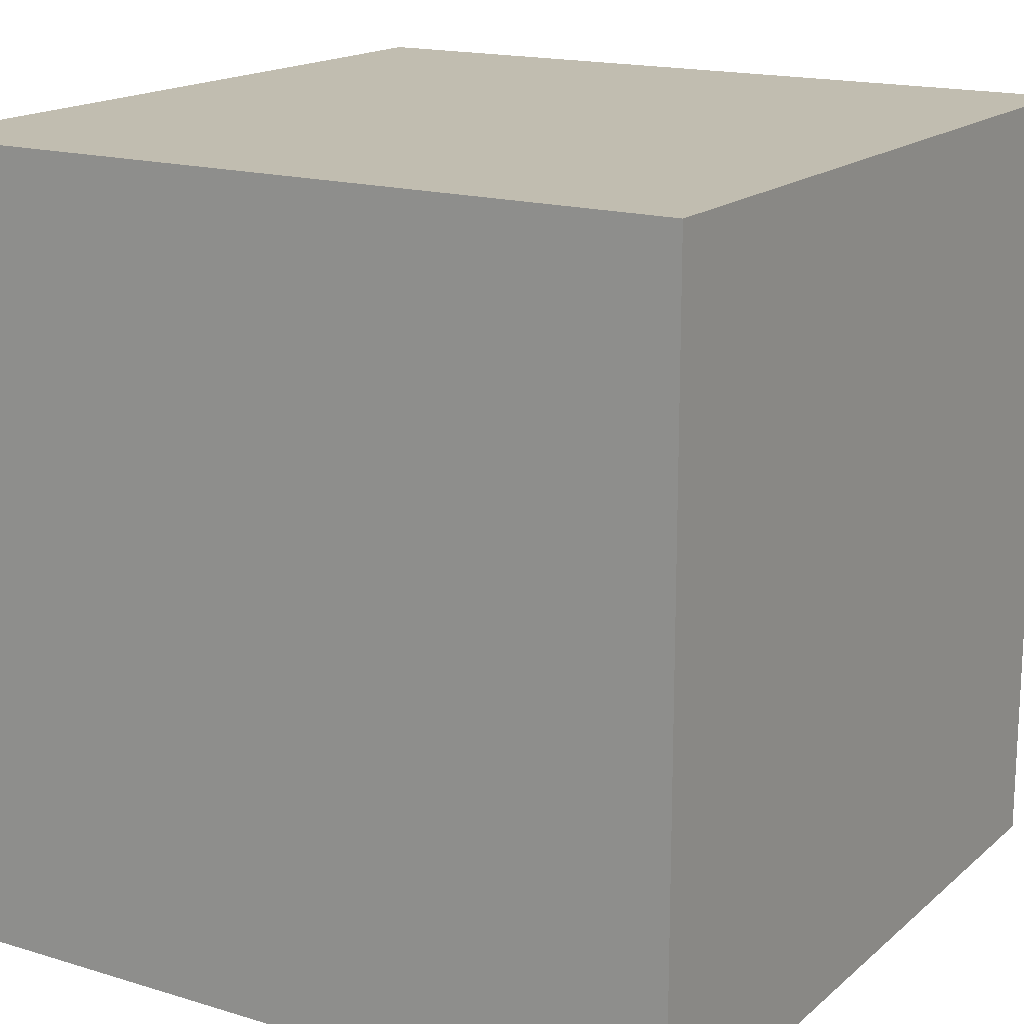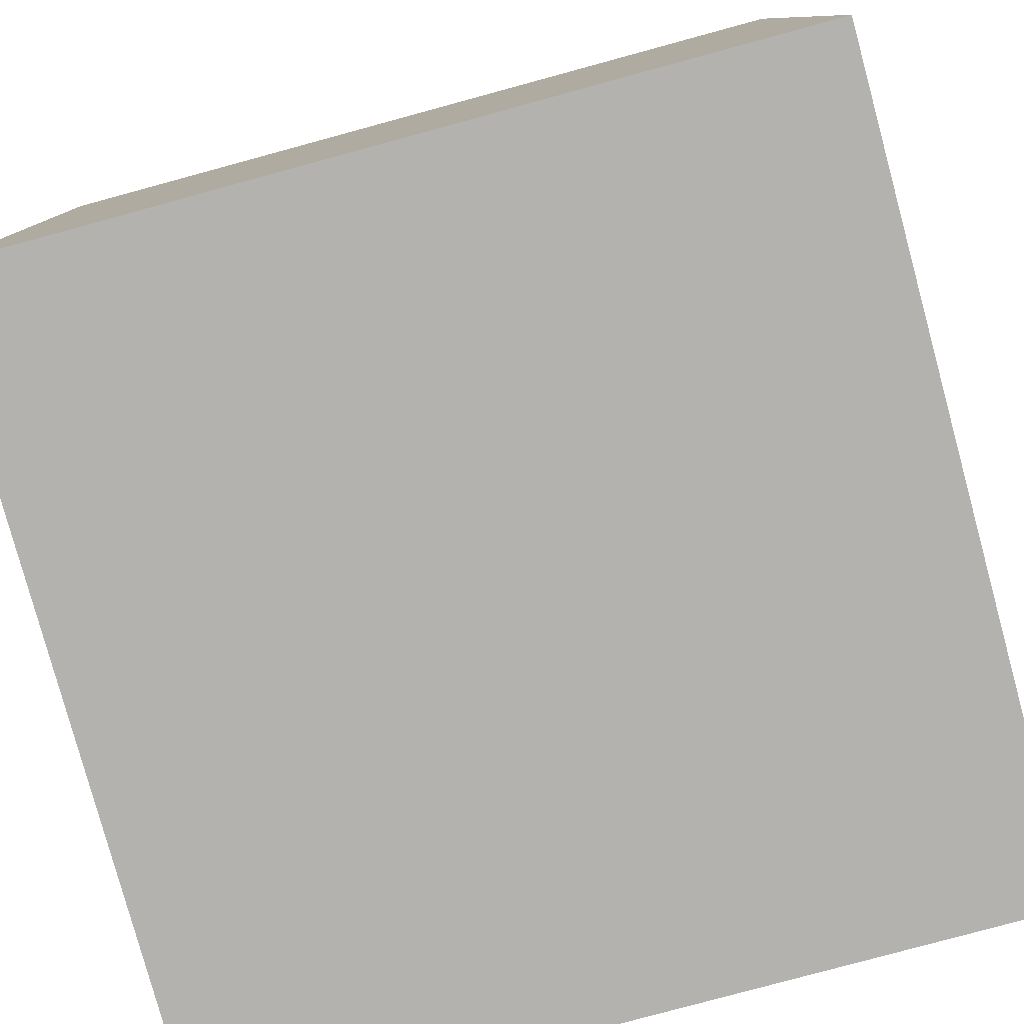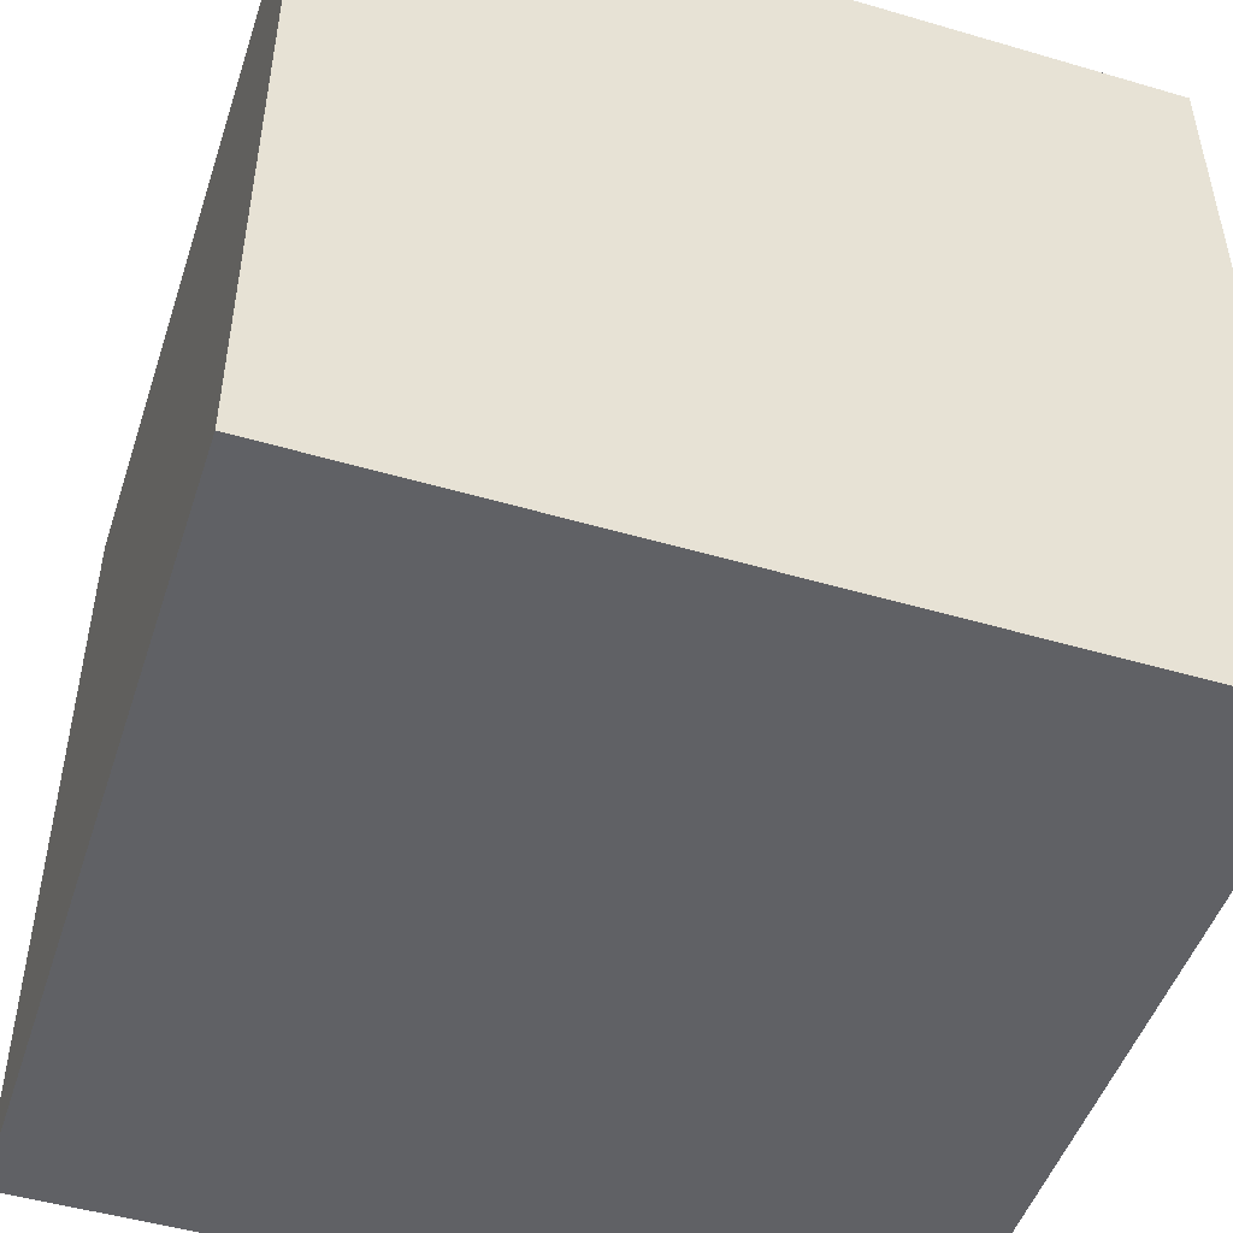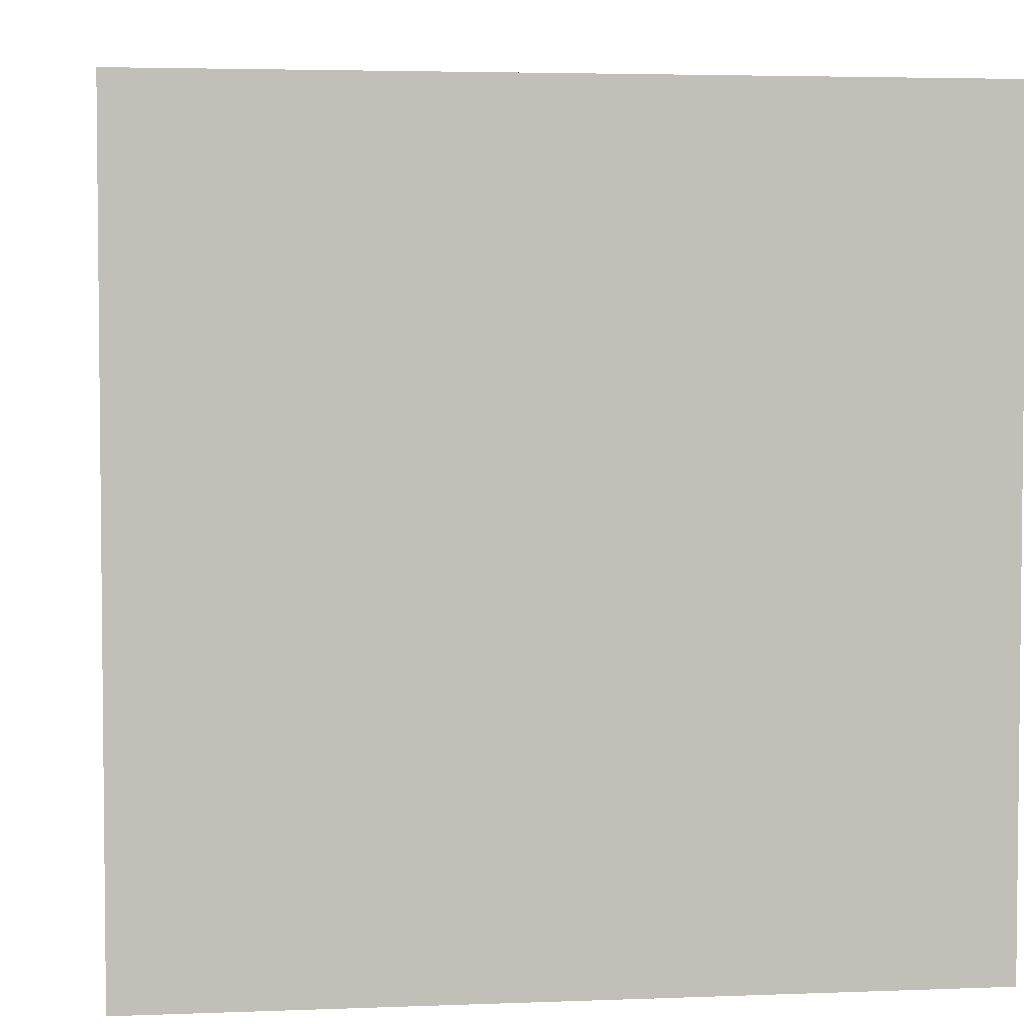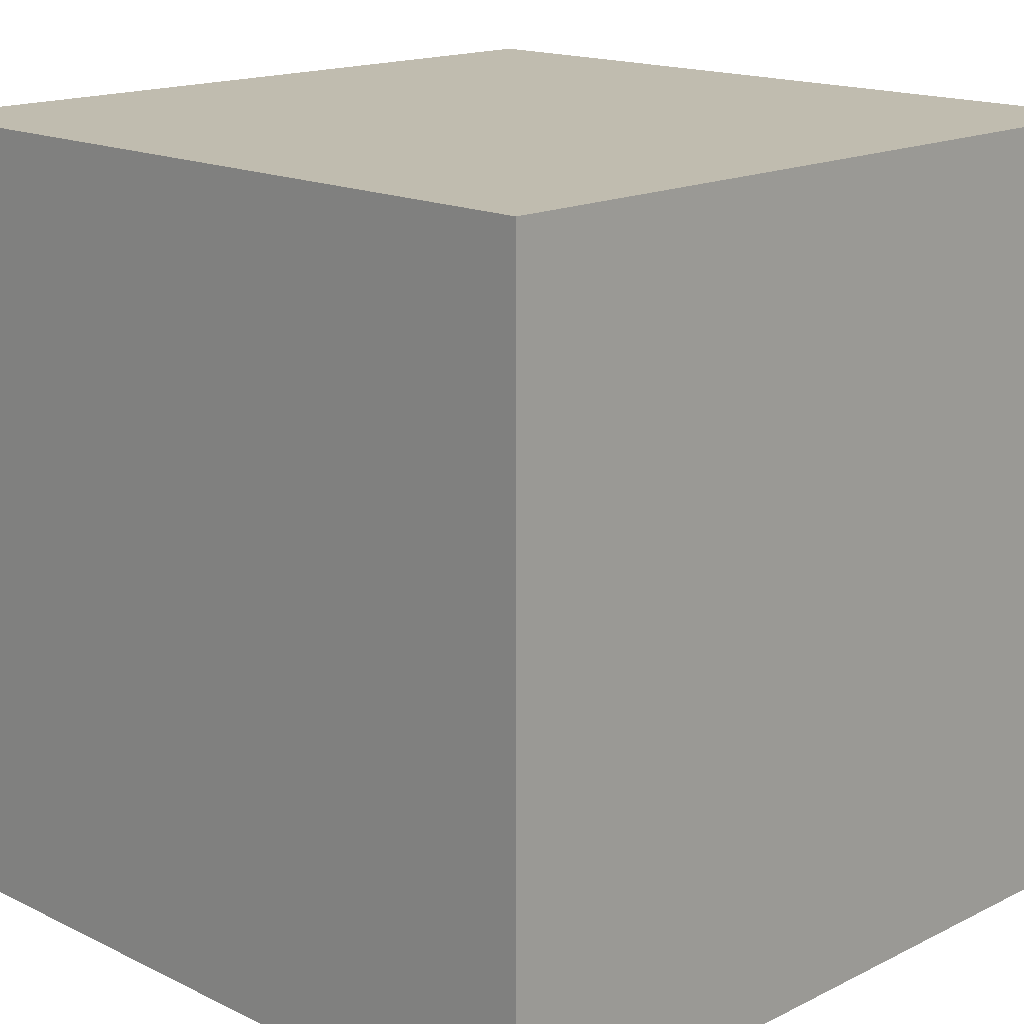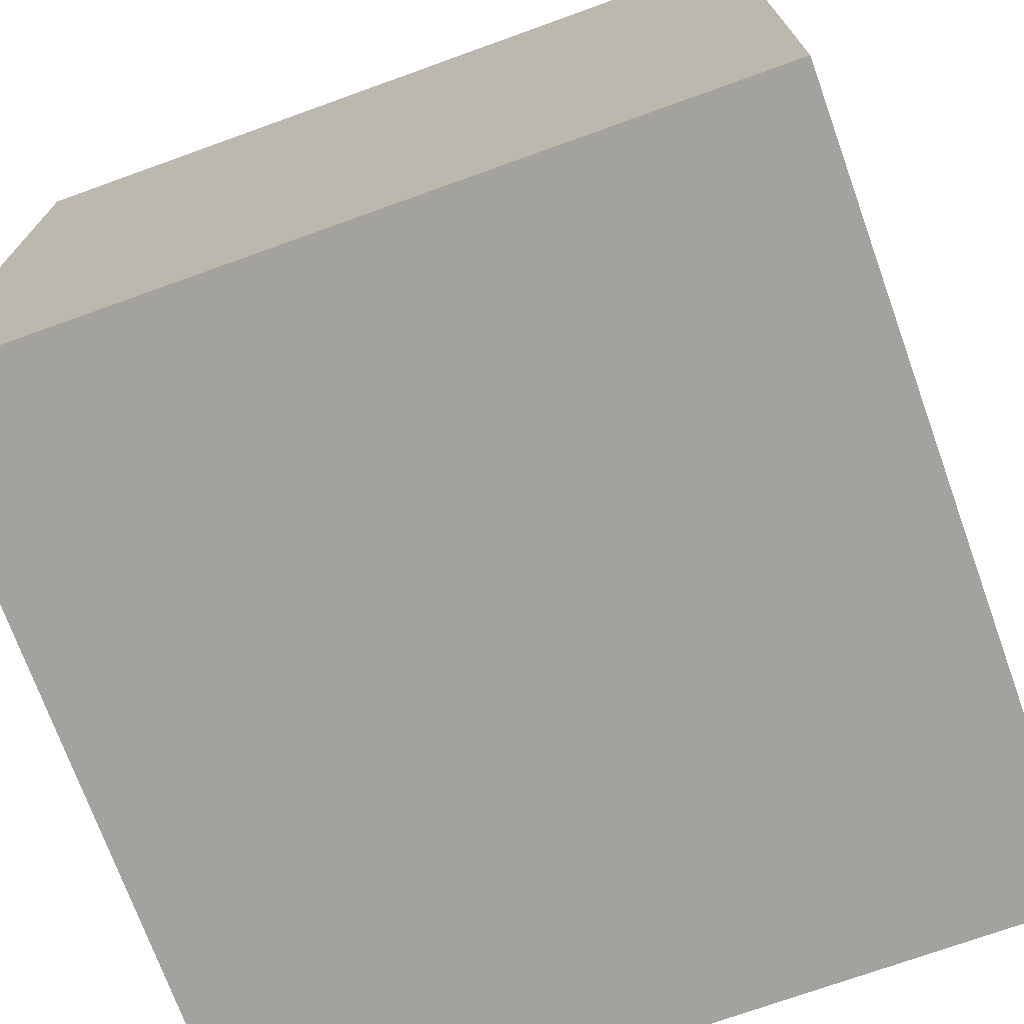
<metadata>
{"format":"obj","ext":"obj","renderer":"f3d","projection":"perspective","resolution":1024,"background":"white","views":[{"elev":16.7,"azim":121.6,"up":"+Y"},{"elev":-79.7,"azim":-164.8,"up":"+Y"},{"elev":-49.1,"azim":162.0,"up":"+Z"},{"elev":3.8,"azim":-7.4,"up":"+Y"},{"elev":16.3,"azim":-45.3,"up":"+Z"},{"elev":-72.6,"azim":-70.2,"up":"+Y"}]}
</metadata>
<code>
v 1 -1 -1
v 1 -1 1
v -1 -1 1
v -1 -1 -1
v 1 1 -1
v 1 1 1
v -1 1 1
v -1 1 -1
f 5 1 8
f 1 4 8
f 3 7 8
f 3 8 4
f 2 6 3
f 6 7 3
f 1 5 2
f 5 6 2
f 5 8 7
f 5 7 6
f 1 2 3
f 1 3 4

</code>
